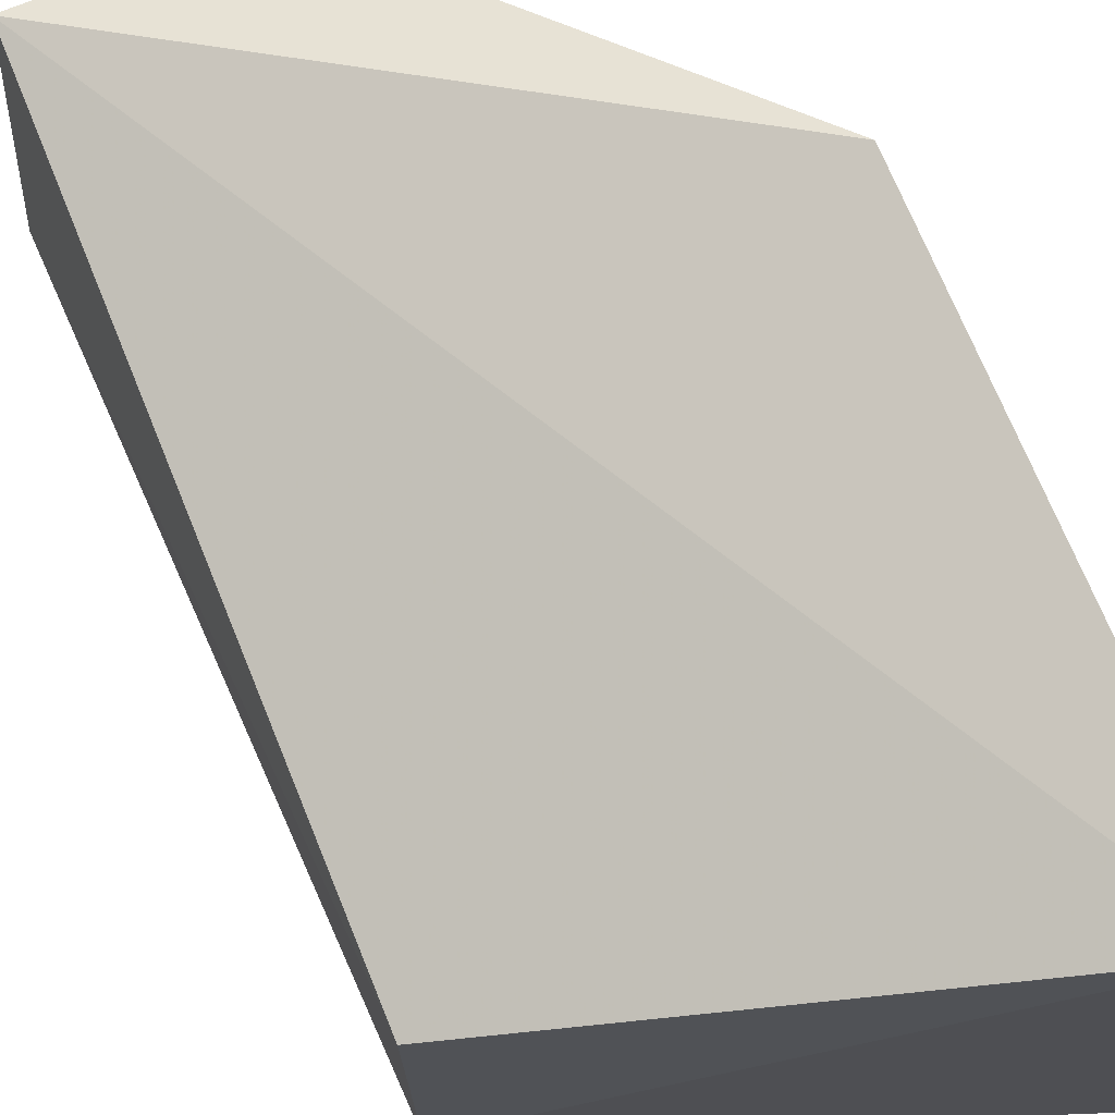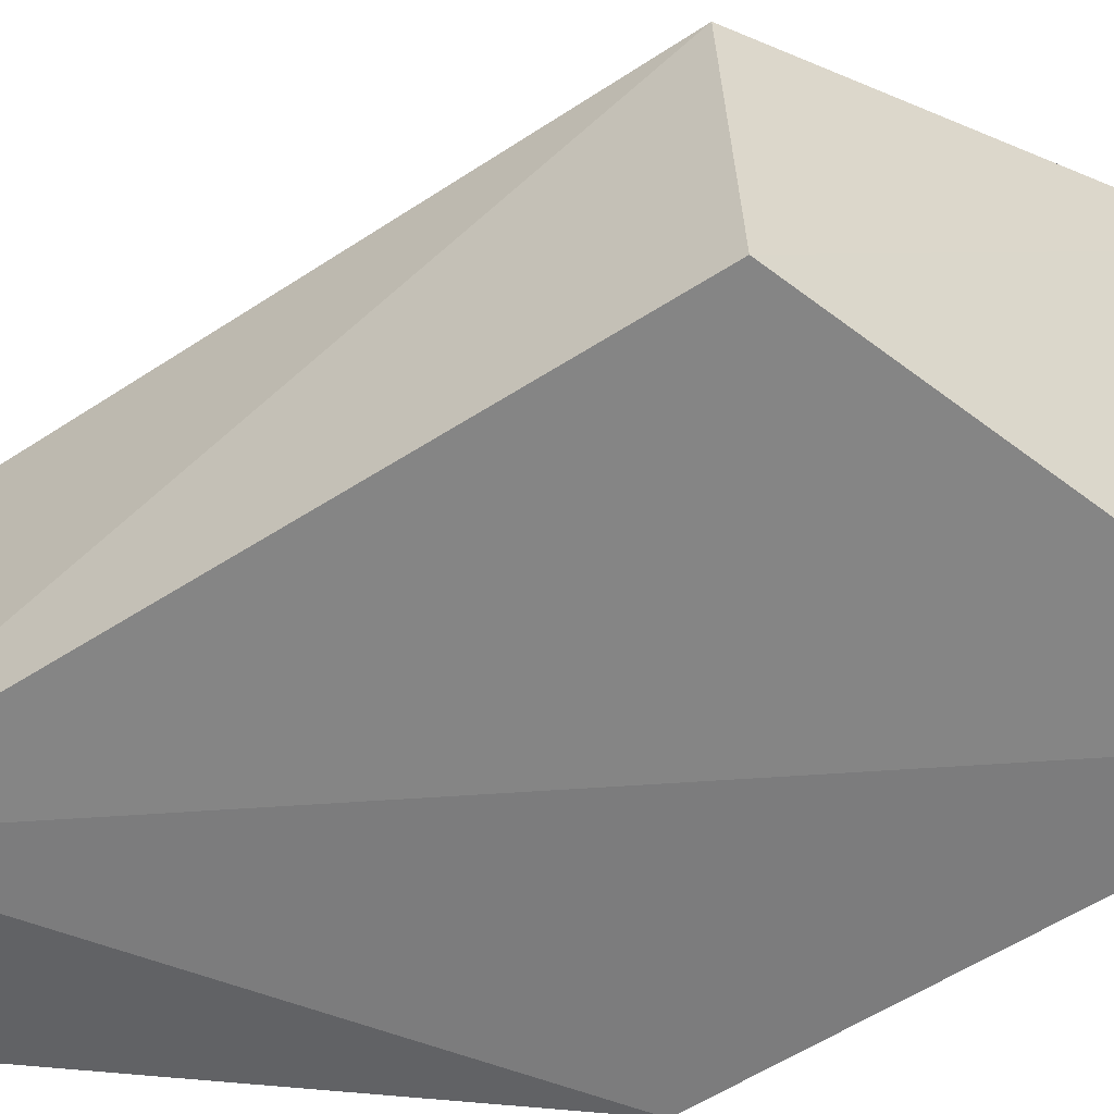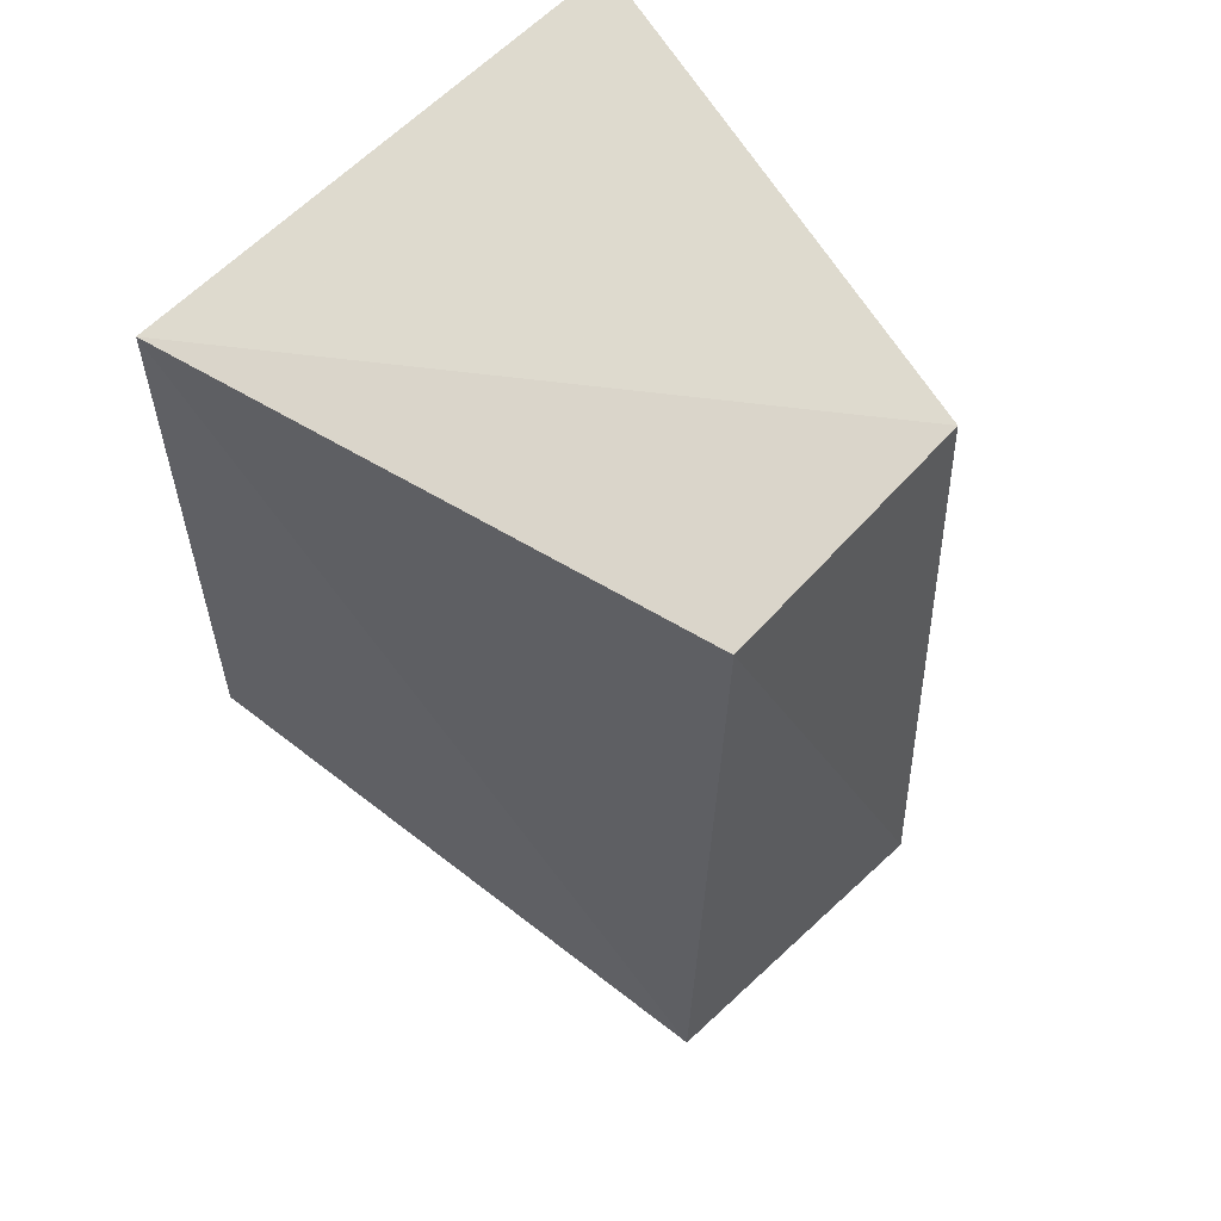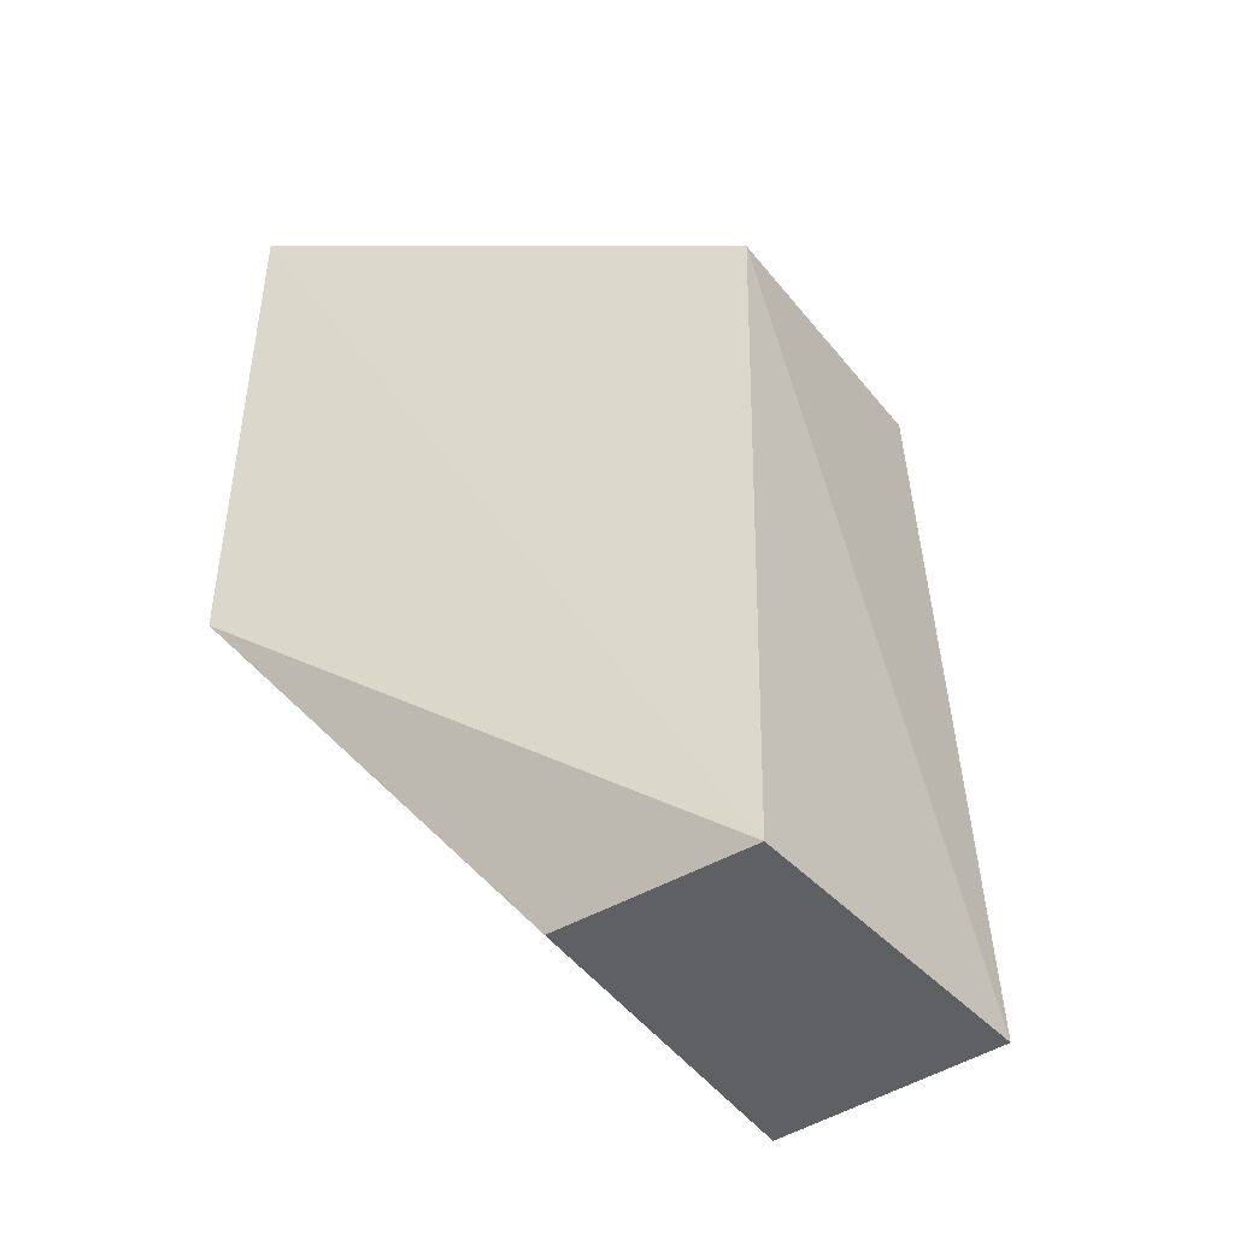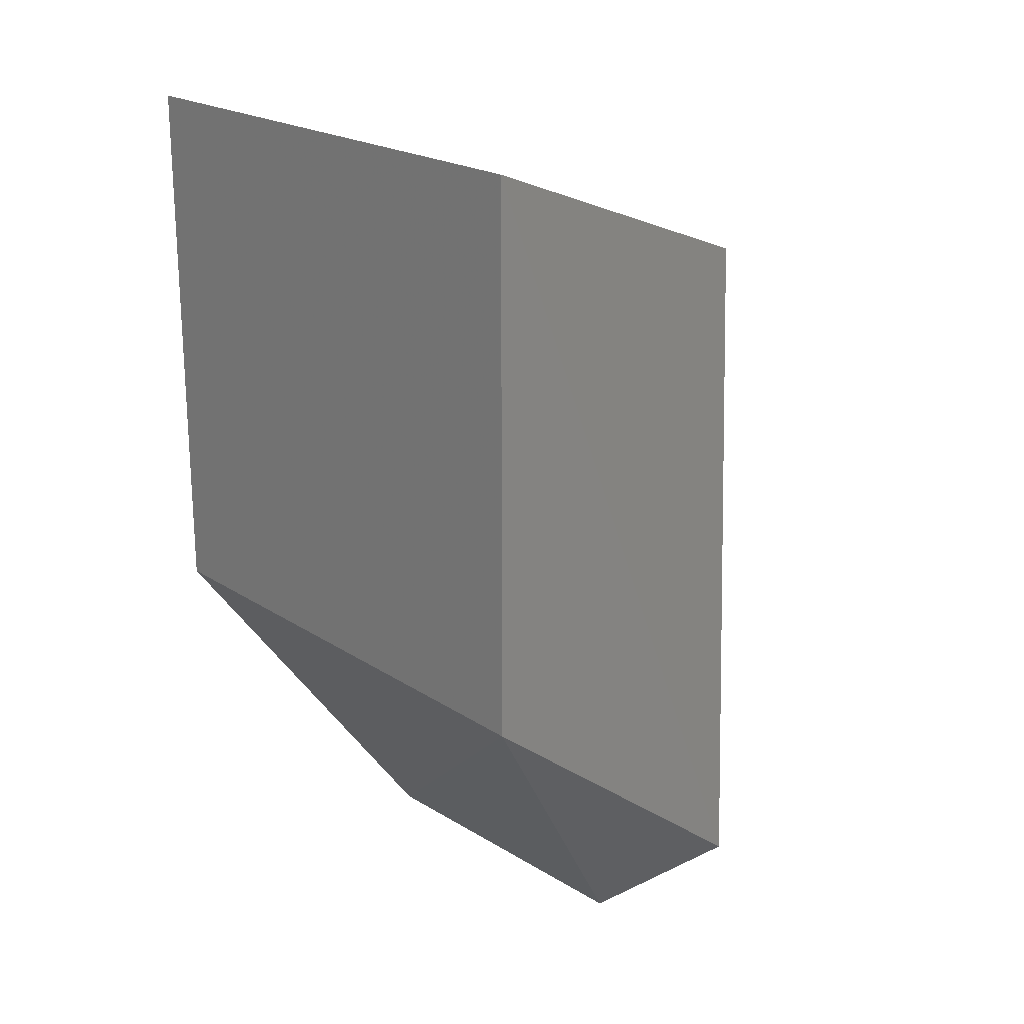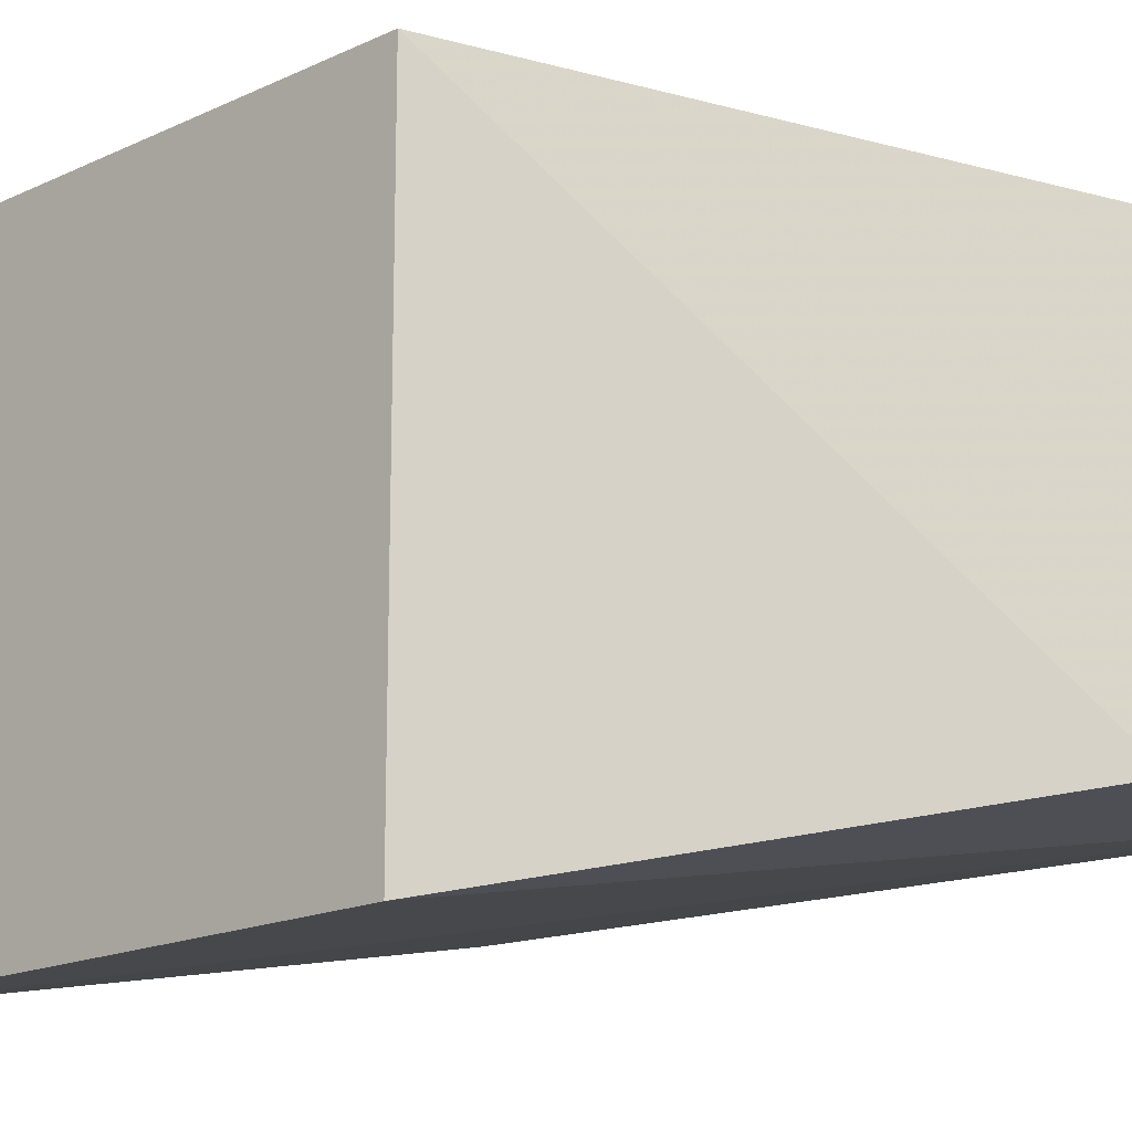
<metadata>
{"format":"obj","ext":"obj","renderer":"f3d","projection":"perspective","resolution":1024,"background":"white","views":[{"elev":71.5,"azim":157.8,"up":"+Z"},{"elev":-52.8,"azim":126.4,"up":"+Z"},{"elev":57.4,"azim":41.6,"up":"+Y"},{"elev":-44.2,"azim":34.9,"up":"+Y"},{"elev":21.0,"azim":-40.6,"up":"+Y"},{"elev":-16.9,"azim":-46.5,"up":"+Z"}]}
</metadata>
<code>
v 0.2942 0.08224 0.08224
v 0.3143 0.04308 0.07607
v 0.3143 0.07548 0.06247
v 0.2942 0.08224 0.05874
v 0.2942 0.05874 0.08224
v 0.3053 0.04308 0.06123
v 0.3143 0.07492 0.07492
v 0.3154 0.04308 0.06183
v 0.2942 0.05874 0.05874
v 0.3058 0.04308 0.07607
f 1 3 4
f 5 2 1
f 5 1 4
f 7 1 2
f 7 3 1
f 8 7 2
f 8 3 7
f 8 4 3
f 9 6 5
f 9 5 4
f 9 8 6
f 9 4 8
f 10 2 5
f 10 5 6
f 10 8 2
f 10 6 8

</code>
